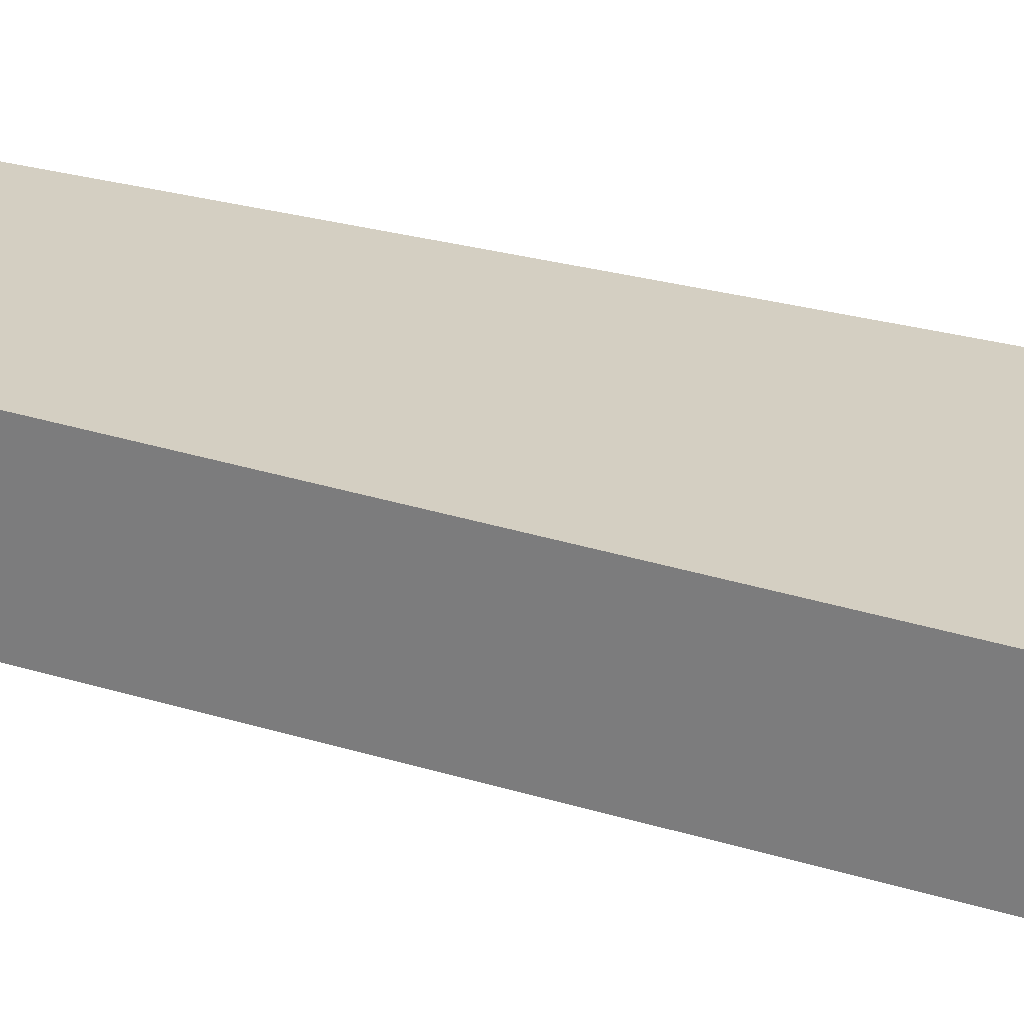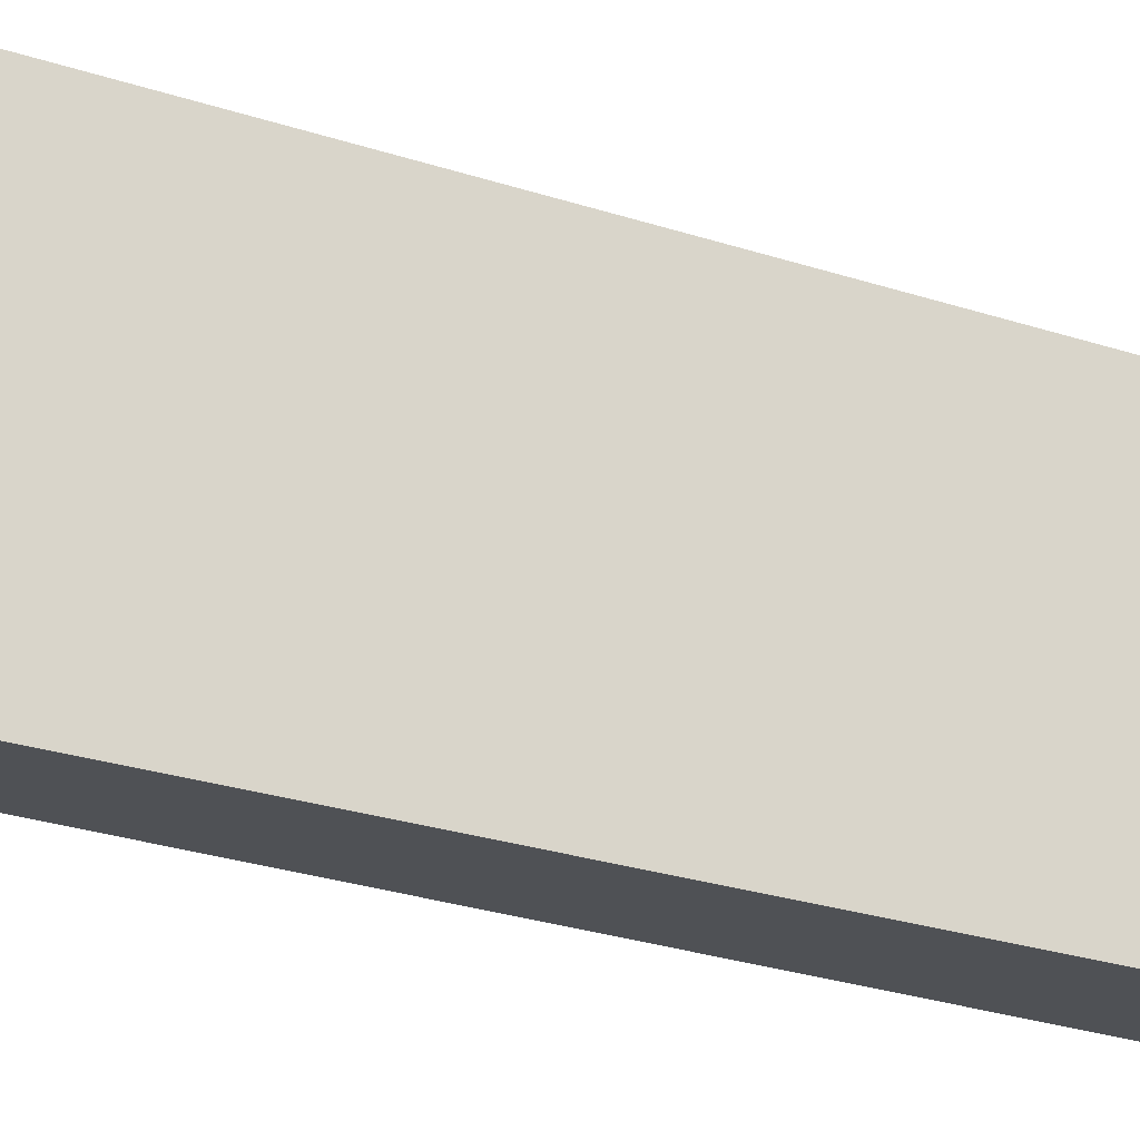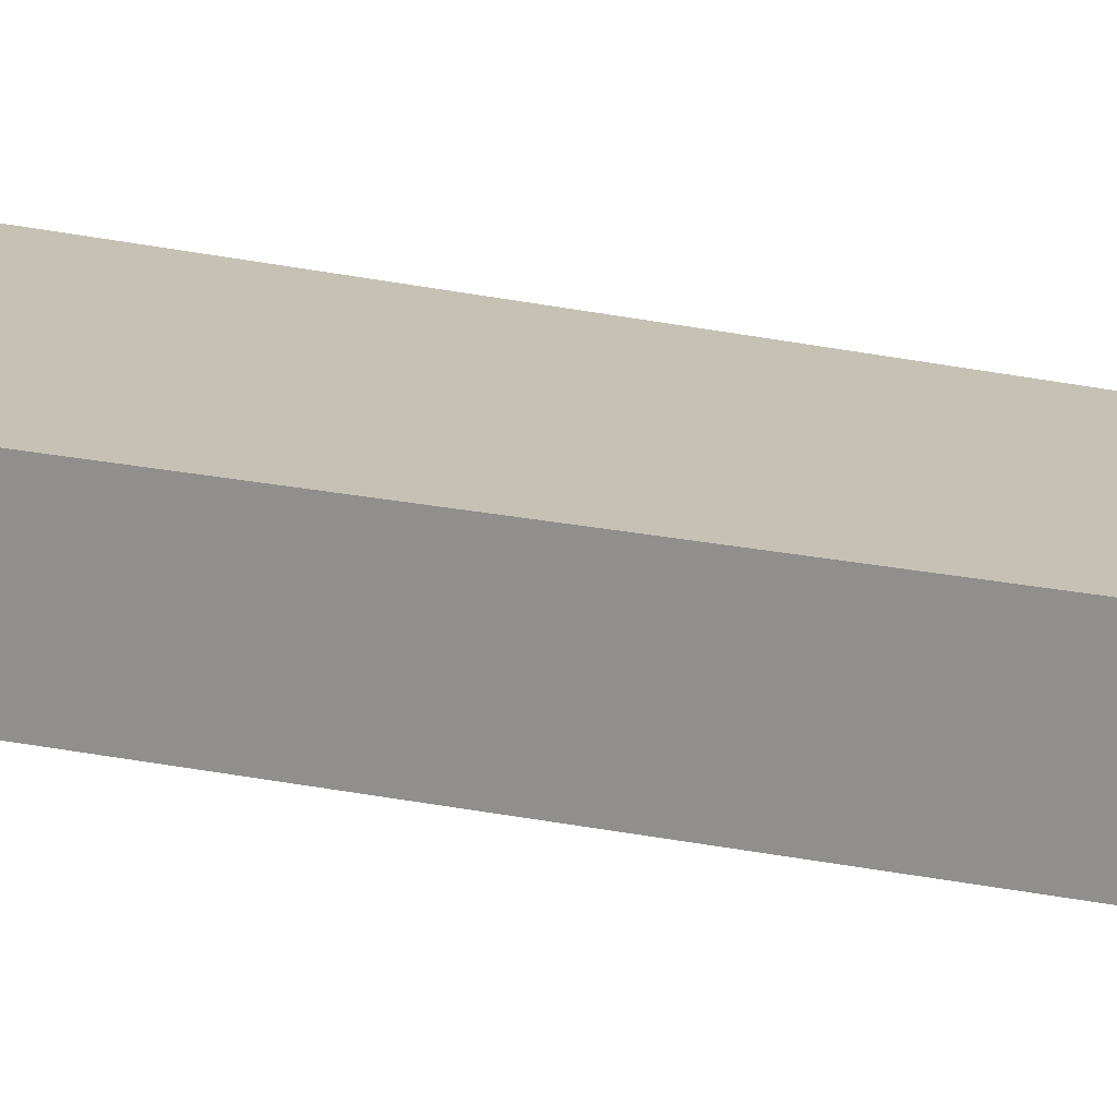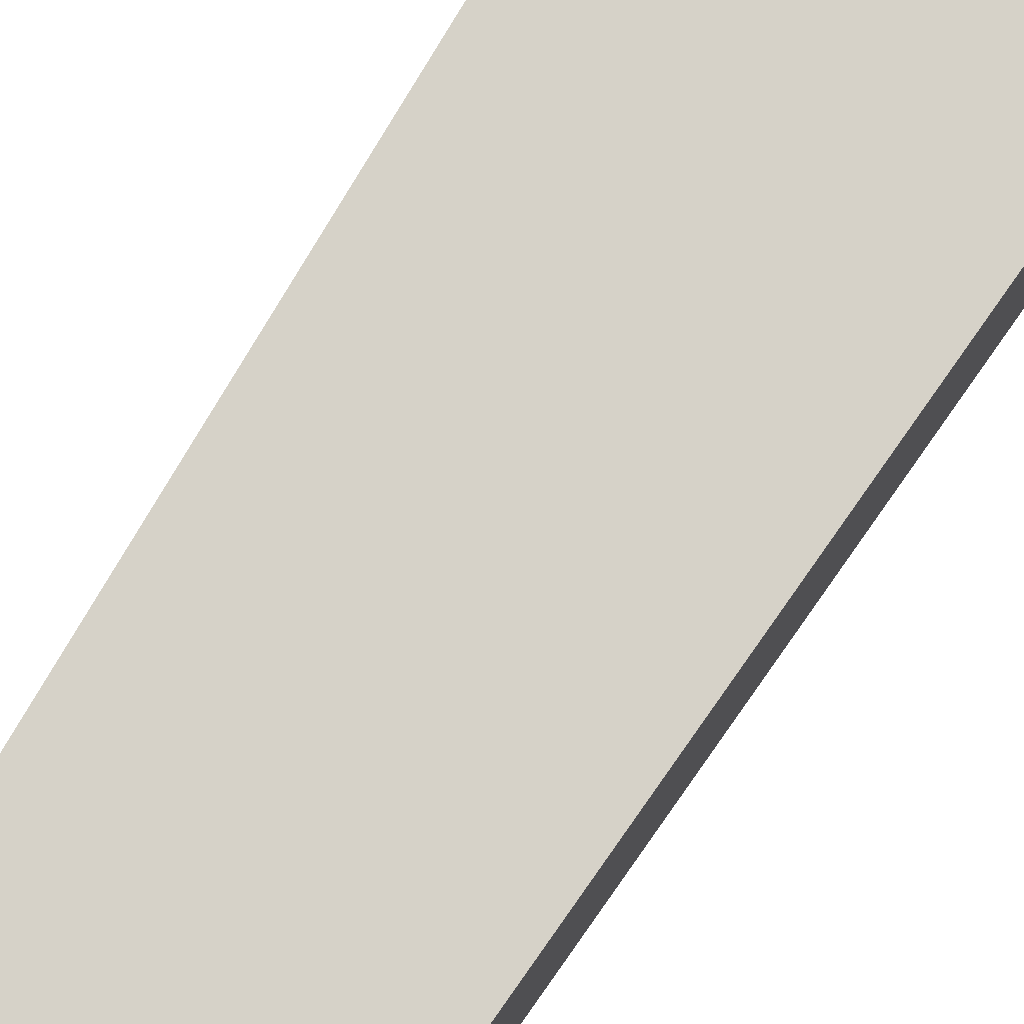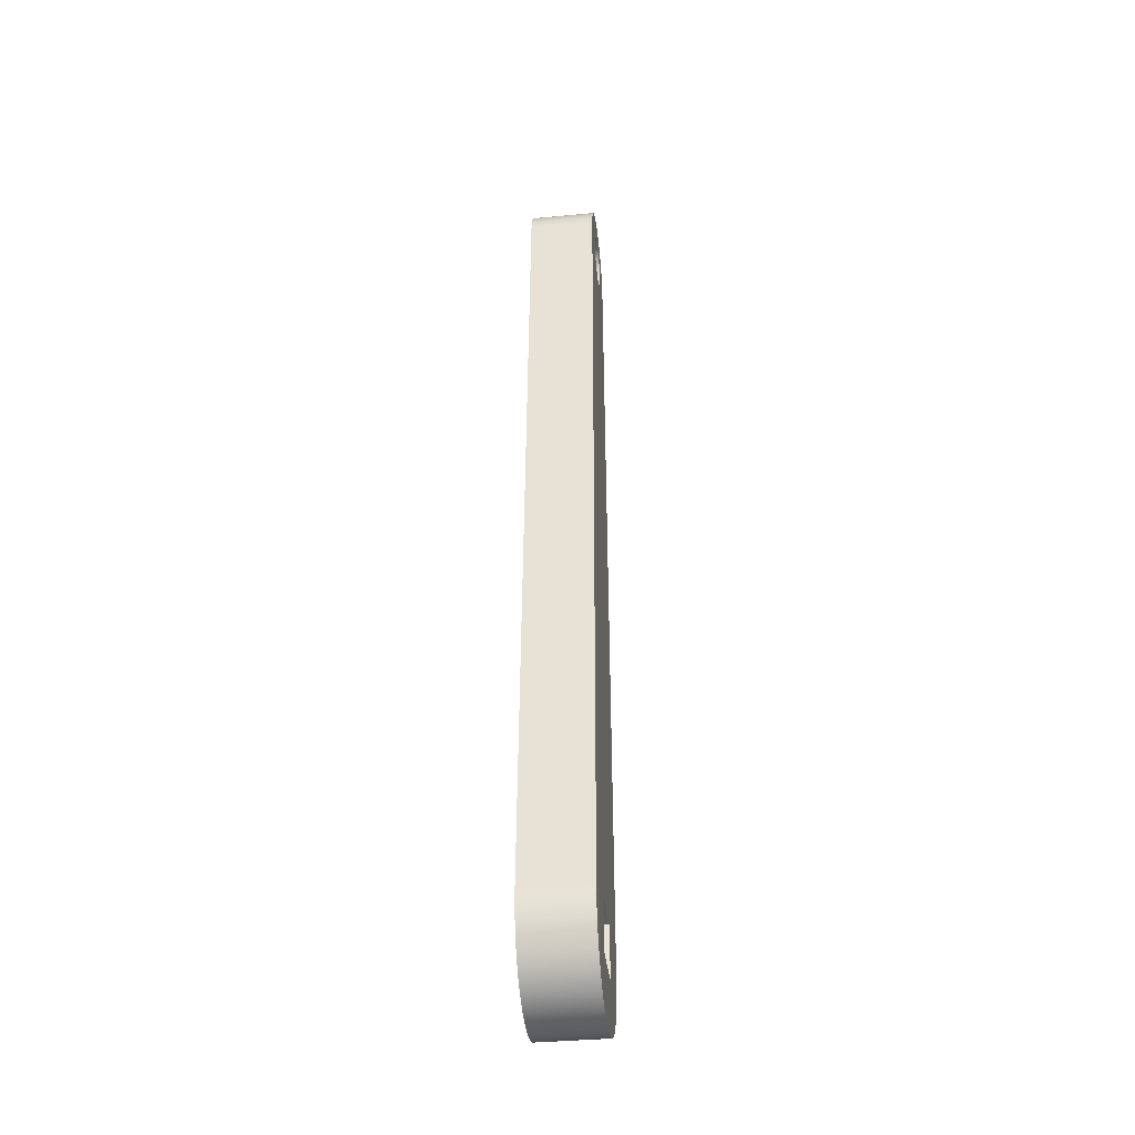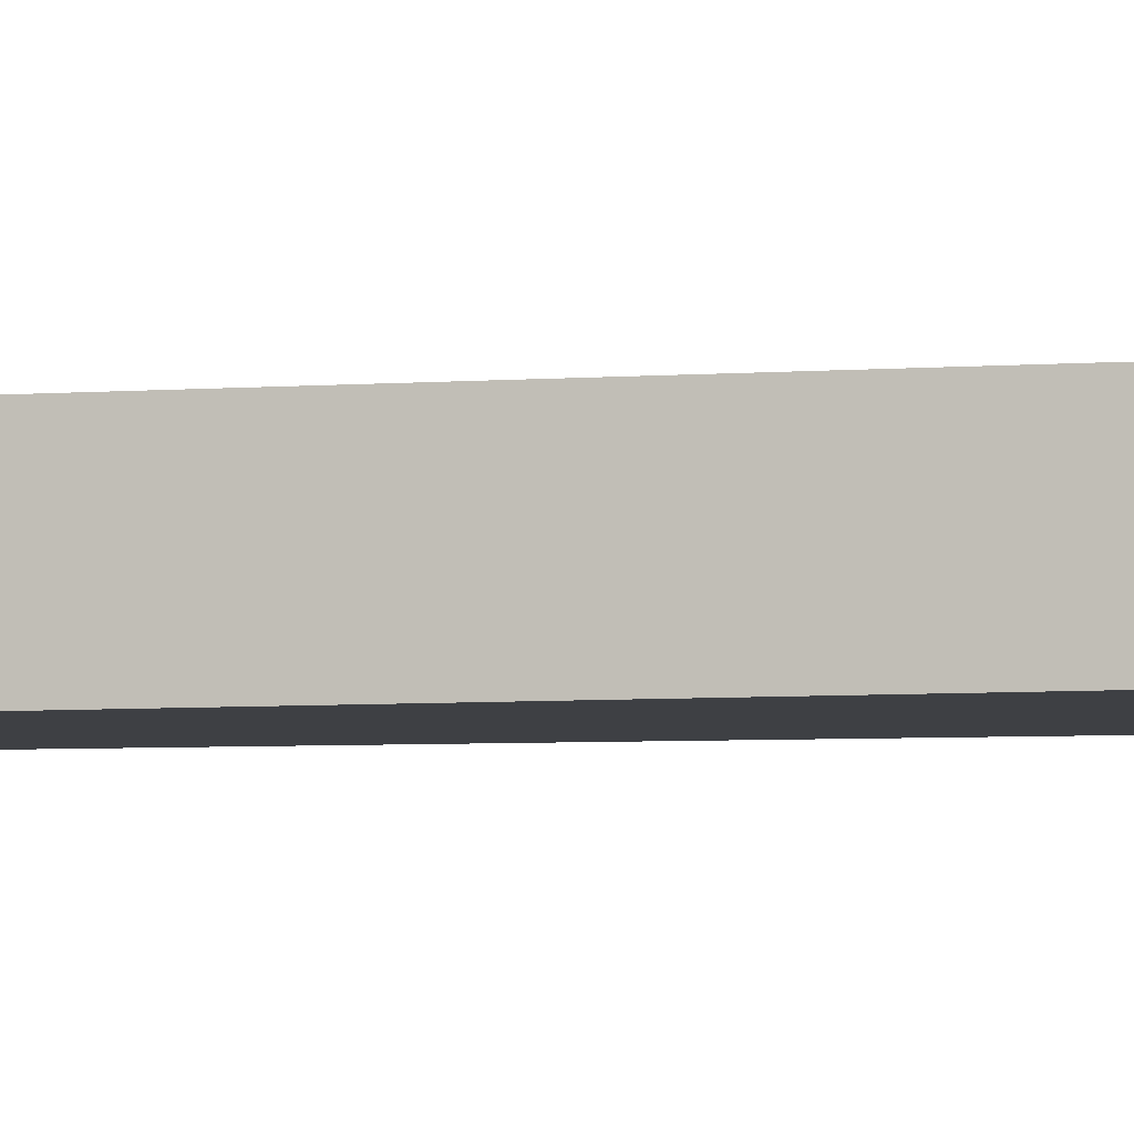
<metadata>
{"format":"obj","ext":"obj","renderer":"f3d","projection":"perspective","resolution":1024,"background":"white","views":[{"elev":25.8,"azim":116.1,"up":"+Y"},{"elev":74.7,"azim":-76.3,"up":"+Y"},{"elev":18.8,"azim":-65.1,"up":"+Y"},{"elev":77.7,"azim":32.8,"up":"+Y"},{"elev":-38.8,"azim":96.7,"up":"+Z"},{"elev":-4.6,"azim":104.0,"up":"+Y"}]}
</metadata>
<code>
v -0.7995 0 12.53
v -0.7662 0 12.73
v -0.683 0 12.92
v -0.5554 0 13.08
v -0.3917 0 13.2
v -0.2024 0 13.27
v -6.701e-15 0 13.3
v 0.2024 0 13.27
v 0.3917 0 13.2
v 0.5554 0 13.08
v 0.683 0 12.92
v 0.7662 0 12.73
v 0.7995 0 12.53
v 0.7995 1 12.53
v 0.7662 1 12.73
v 0.683 1 12.92
v 0.5554 1 13.08
v 0.3917 1 13.2
v 0.2024 1 13.27
v -6.701e-15 1 13.3
v -0.2024 1 13.27
v -0.3917 1 13.2
v -0.5554 1 13.08
v -0.683 1 12.92
v -0.7662 1 12.73
v -0.7995 1 12.53
v 0.4 0 -0.4
v 0.4 0 0.4
v 0.4 1 0.4
v 0.4 1 -0.4
v 0.4 0 0.4
v 0.4 0 -0.4
v -0.4 0 -0.4
v -0.4 0 0.4
v -0.4 0 12.5
v -0.373 0 12.64
v -0.2956 0 12.77
v -0.1783 0 12.86
v -0.03691 0 12.9
v 0.1095 0 12.88
v 0.2411 0 12.82
v 0.3401 0 12.71
v 0.3932 0 12.57
v 0.3932 0 12.43
v 0.3401 0 12.29
v 0.2411 0 12.18
v 0.1095 0 12.12
v -0.03691 0 12.1
v -0.1783 0 12.14
v -0.2956 0 12.23
v -0.373 0 12.36
v -1.249 0 0.045
v -1.23 0 -0.2216
v -1.155 0 -0.4781
v -1.027 0 -0.7127
v -0.8519 0 -0.9147
v -0.6379 0 -1.075
v -0.3948 0 -1.186
v -0.1336 0 -1.243
v 0.1336 0 -1.243
v 0.3948 0 -1.186
v 0.6379 0 -1.075
v 0.8519 0 -0.9147
v 1.027 0 -0.7127
v 1.155 0 -0.4781
v 1.23 0 -0.2216
v 1.249 0 0.045
v 0.7995 0 12.53
v 0.7662 0 12.73
v 0.683 0 12.92
v 0.5554 0 13.08
v 0.3917 0 13.2
v 0.2024 0 13.27
v -6.701e-15 0 13.3
v -0.2024 0 13.27
v -0.3917 0 13.2
v -0.5554 0 13.08
v -0.683 0 12.92
v -0.7662 0 12.73
v -0.7995 0 12.53
v -0.4 0 -0.4
v 0.4 0 -0.4
v 0.4 1 -0.4
v -0.4 1 -0.4
v -0.4 1 12.5
v -0.373 1 12.64
v -0.2956 1 12.77
v -0.1783 1 12.86
v -0.03691 1 12.9
v 0.1095 1 12.88
v 0.2411 1 12.82
v 0.3401 1 12.71
v 0.3932 1 12.57
v 0.3932 1 12.43
v 0.3401 1 12.29
v 0.2411 1 12.18
v 0.1095 1 12.12
v -0.03691 1 12.1
v -0.1783 1 12.14
v -0.2956 1 12.23
v -0.373 1 12.36
v -0.4 0 12.5
v -0.373 0 12.36
v -0.2956 0 12.23
v -0.1783 0 12.14
v -0.03691 0 12.1
v 0.1095 0 12.12
v 0.2411 0 12.18
v 0.3401 0 12.29
v 0.3932 0 12.43
v 0.3932 0 12.57
v 0.3401 0 12.71
v 0.2411 0 12.82
v 0.1095 0 12.88
v -0.03691 0 12.9
v -0.1783 0 12.86
v -0.2956 0 12.77
v -0.373 0 12.64
v -0.4 1 12.5
v -0.4 0 12.5
v 0.4 1 -0.4
v 0.4 1 0.4
v -0.4 1 0.4
v -0.4 1 -0.4
v -0.4 1 12.5
v -0.373 1 12.36
v -0.2956 1 12.23
v -0.1783 1 12.14
v -0.03691 1 12.1
v 0.1095 1 12.12
v 0.2411 1 12.18
v 0.3401 1 12.29
v 0.3932 1 12.43
v 0.3932 1 12.57
v 0.3401 1 12.71
v 0.2411 1 12.82
v 0.1095 1 12.88
v -0.03691 1 12.9
v -0.1783 1 12.86
v -0.2956 1 12.77
v -0.373 1 12.64
v 1.249 1 0.045
v 1.23 1 -0.2216
v 1.155 1 -0.4781
v 1.027 1 -0.7127
v 0.8519 1 -0.9147
v 0.6379 1 -1.075
v 0.3948 1 -1.186
v 0.1336 1 -1.243
v -0.1336 1 -1.243
v -0.3948 1 -1.186
v -0.6379 1 -1.075
v -0.8519 1 -0.9147
v -1.027 1 -0.7127
v -1.155 1 -0.4781
v -1.23 1 -0.2216
v -1.249 1 0.045
v -0.7995 1 12.53
v -0.7662 1 12.73
v -0.683 1 12.92
v -0.5554 1 13.08
v -0.3917 1 13.2
v -0.2024 1 13.27
v -6.701e-15 1 13.3
v 0.2024 1 13.27
v 0.3917 1 13.2
v 0.5554 1 13.08
v 0.683 1 12.92
v 0.7662 1 12.73
v 0.7995 1 12.53
v -1.249 0 0.045
v -0.7995 0 12.53
v -0.7995 1 12.53
v -1.249 1 0.045
v 1.249 0 0.045
v 1.23 0 -0.2216
v 1.155 0 -0.4781
v 1.027 0 -0.7127
v 0.8519 0 -0.9147
v 0.6379 0 -1.075
v 0.3948 0 -1.186
v 0.1336 0 -1.243
v -0.1336 0 -1.243
v -0.3948 0 -1.186
v -0.6379 0 -1.075
v -0.8519 0 -0.9147
v -1.027 0 -0.7127
v -1.155 0 -0.4781
v -1.23 0 -0.2216
v -1.249 0 0.045
v -1.249 1 0.045
v -1.23 1 -0.2216
v -1.155 1 -0.4781
v -1.027 1 -0.7127
v -0.8519 1 -0.9147
v -0.6379 1 -1.075
v -0.3948 1 -1.186
v -0.1336 1 -1.243
v 0.1336 1 -1.243
v 0.3948 1 -1.186
v 0.6379 1 -1.075
v 0.8519 1 -0.9147
v 1.027 1 -0.7127
v 1.155 1 -0.4781
v 1.23 1 -0.2216
v 1.249 1 0.045
v -0.4 0 0.4
v -0.4 0 -0.4
v -0.4 1 -0.4
v -0.4 1 0.4
v 0.4 0 0.4
v -0.4 0 0.4
v -0.4 1 0.4
v 0.4 1 0.4
v 0.7995 0 12.53
v 1.249 0 0.045
v 1.249 1 0.045
v 0.7995 1 12.53
f 26 1 25
f 25 1 2
f 25 2 24
f 24 2 3
f 24 3 23
f 23 3 4
f 23 4 22
f 22 4 5
f 22 5 21
f 21 5 6
f 21 6 20
f 20 6 7
f 20 7 19
f 19 7 8
f 19 8 18
f 18 8 9
f 18 9 17
f 17 9 10
f 17 10 16
f 16 10 11
f 16 11 15
f 15 11 12
f 15 12 14
f 14 12 13
f 27 28 30
f 30 28 29
f 32 62 31
f 31 62 63
f 31 63 64
f 33 60 32
f 32 60 61
f 32 61 62
f 34 57 33
f 33 57 58
f 33 58 59
f 31 48 34
f 34 48 49
f 34 49 50
f 36 76 35
f 35 76 77
f 35 77 78
f 36 37 76
f 76 37 75
f 75 37 38
f 75 38 39
f 75 39 74
f 74 39 40
f 74 40 73
f 73 40 41
f 73 41 72
f 72 41 42
f 72 42 43
f 72 43 71
f 71 43 44
f 71 44 70
f 70 44 68
f 70 68 69
f 44 45 68
f 68 45 31
f 68 31 67
f 67 31 64
f 67 64 65
f 45 46 31
f 31 46 47
f 31 47 48
f 50 51 34
f 34 51 80
f 34 80 52
f 51 35 80
f 80 35 78
f 80 78 79
f 53 54 52
f 52 54 55
f 52 55 34
f 34 55 56
f 34 56 57
f 59 60 33
f 65 66 67
f 81 82 84
f 84 82 83
f 86 118 85
f 85 118 120
f 119 102 101
f 101 102 103
f 101 103 100
f 100 103 104
f 100 104 99
f 99 104 105
f 99 105 98
f 98 105 106
f 98 106 97
f 97 106 107
f 97 107 96
f 96 107 108
f 96 108 95
f 95 108 109
f 95 109 94
f 94 109 110
f 94 110 93
f 93 110 111
f 93 111 92
f 92 111 112
f 92 112 91
f 91 112 113
f 91 113 90
f 90 113 114
f 90 114 89
f 89 114 115
f 89 115 88
f 88 115 116
f 88 116 87
f 87 116 117
f 87 117 86
f 86 117 118
f 122 147 121
f 121 147 148
f 121 148 149
f 123 129 122
f 122 129 130
f 122 130 131
f 124 152 123
f 123 152 153
f 123 153 154
f 121 150 124
f 124 150 151
f 124 151 152
f 126 158 125
f 125 158 160
f 125 160 161
f 158 126 123
f 123 126 127
f 123 127 128
f 128 129 123
f 131 132 122
f 122 132 170
f 122 170 142
f 132 133 170
f 170 133 168
f 170 168 169
f 168 133 167
f 167 133 134
f 167 134 166
f 166 134 135
f 166 135 136
f 166 136 165
f 165 136 137
f 165 137 164
f 164 137 138
f 164 138 163
f 163 138 139
f 163 139 140
f 163 140 162
f 162 140 141
f 162 141 125
f 143 144 142
f 142 144 145
f 142 145 122
f 122 145 146
f 122 146 147
f 149 150 121
f 123 154 157
f 157 154 155
f 157 155 156
f 157 158 123
f 158 159 160
f 161 162 125
f 171 172 174
f 174 172 173
f 206 175 205
f 205 175 176
f 205 176 204
f 204 176 177
f 204 177 203
f 203 177 178
f 203 178 202
f 202 178 179
f 202 179 201
f 201 179 180
f 201 180 200
f 200 180 181
f 200 181 199
f 199 181 182
f 199 182 198
f 198 182 183
f 198 183 197
f 197 183 184
f 197 184 196
f 196 184 185
f 196 185 195
f 195 185 186
f 195 186 194
f 194 186 187
f 194 187 193
f 193 187 188
f 193 188 192
f 192 188 189
f 192 189 191
f 191 189 190
f 207 208 210
f 210 208 209
f 211 212 214
f 214 212 213
f 215 216 218
f 218 216 217

</code>
